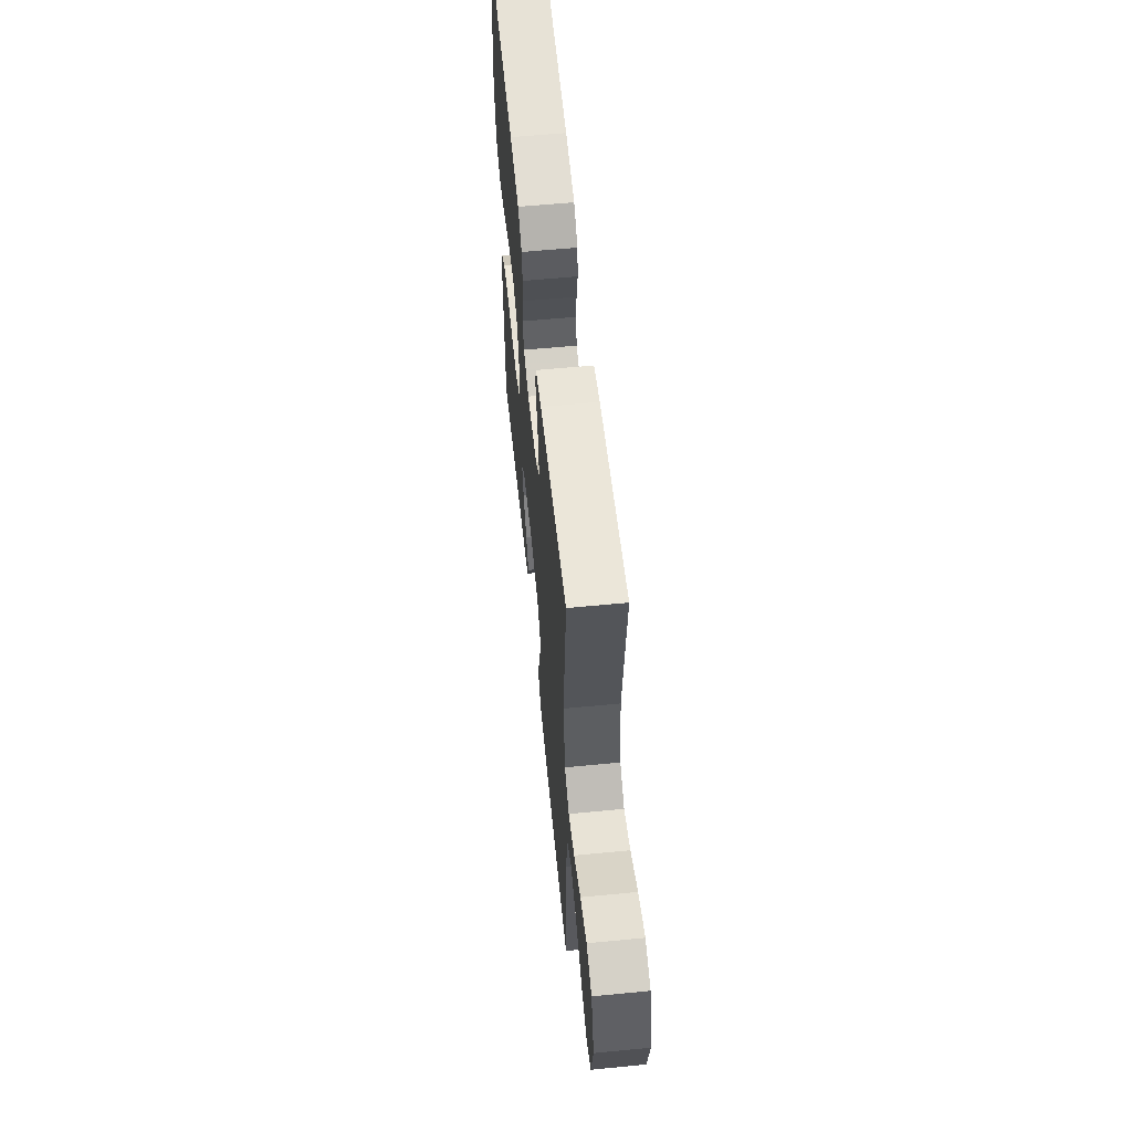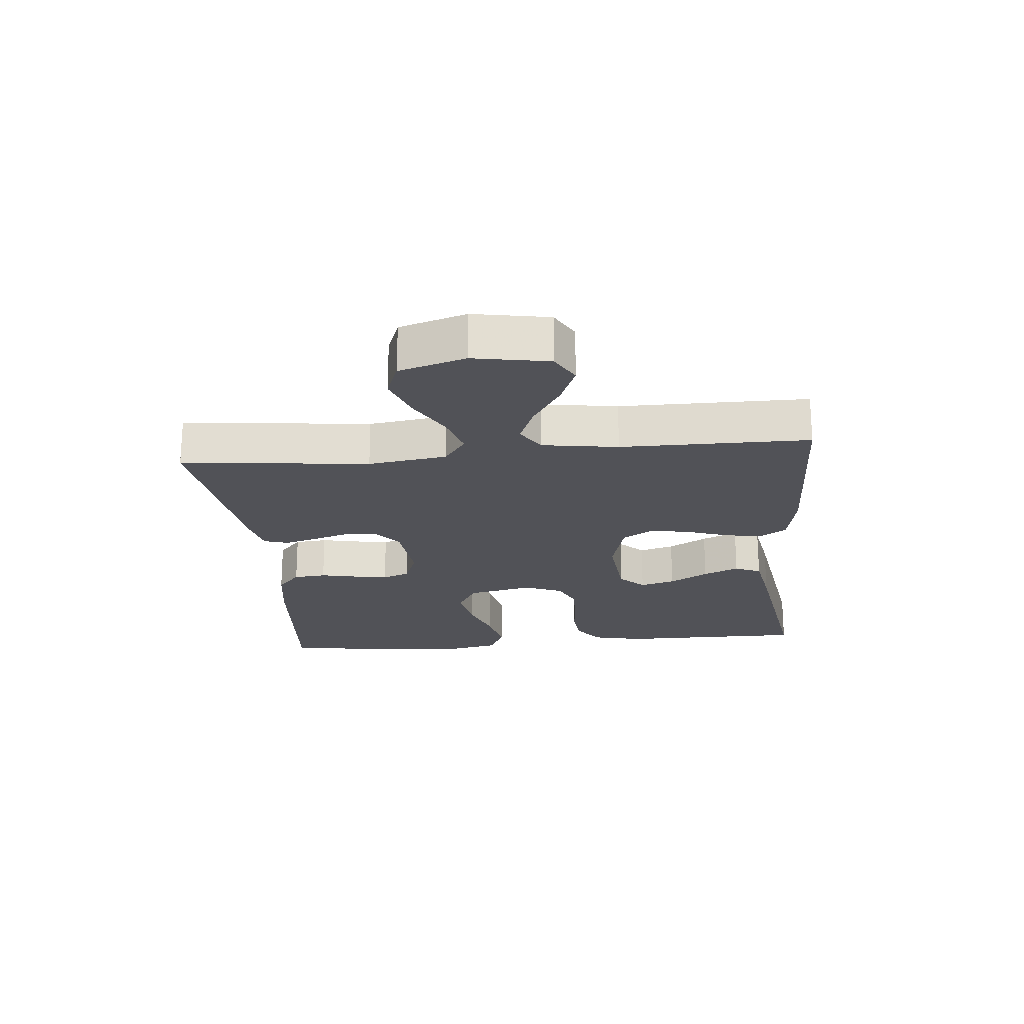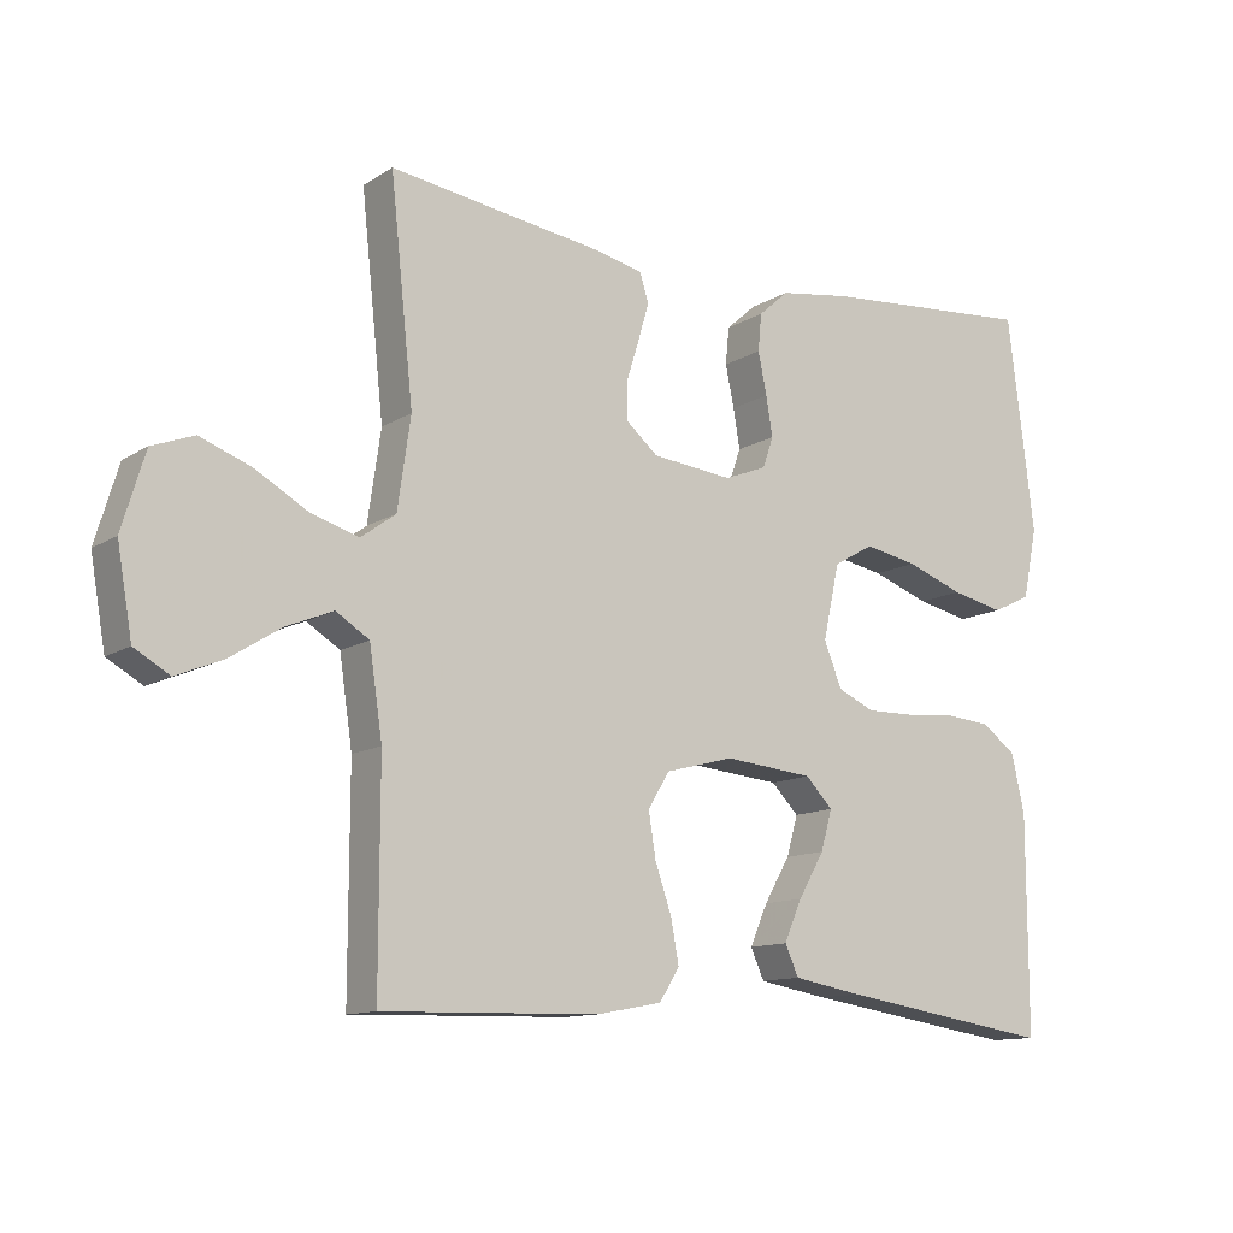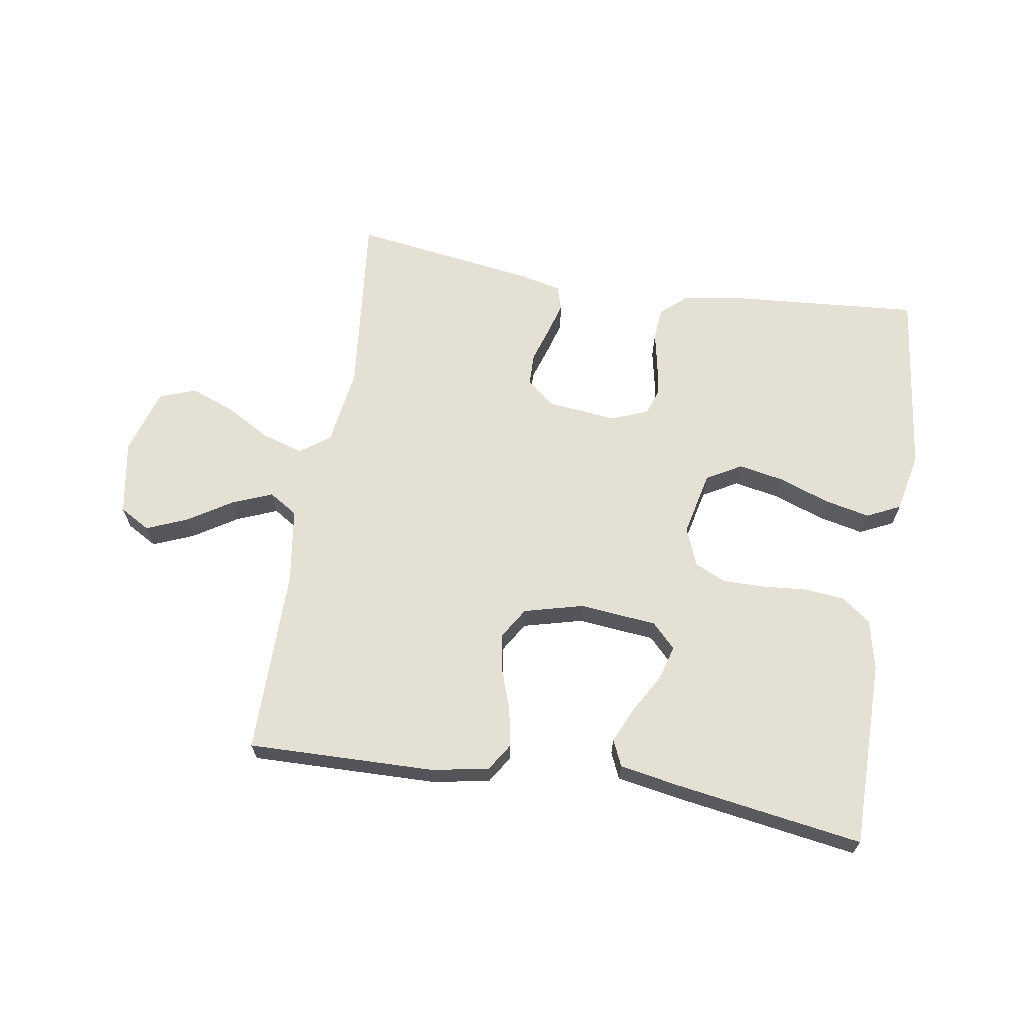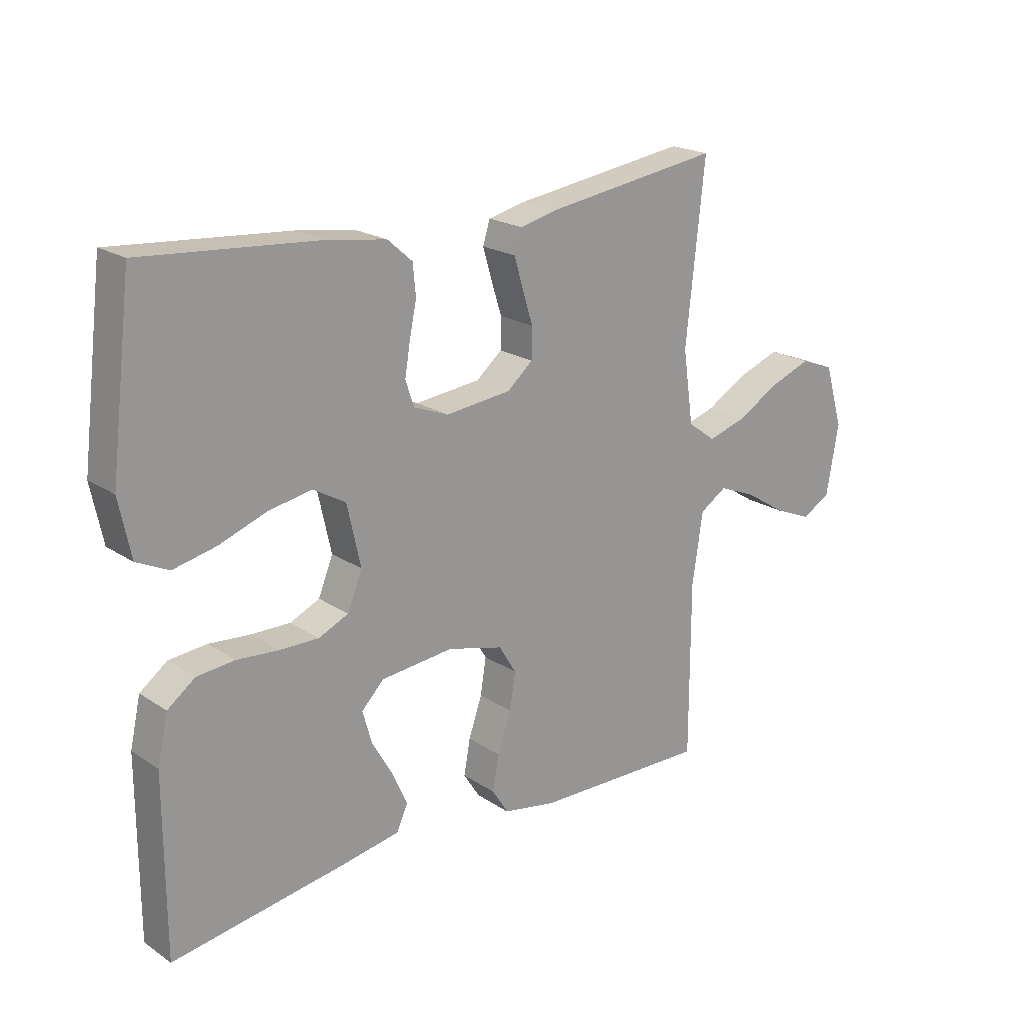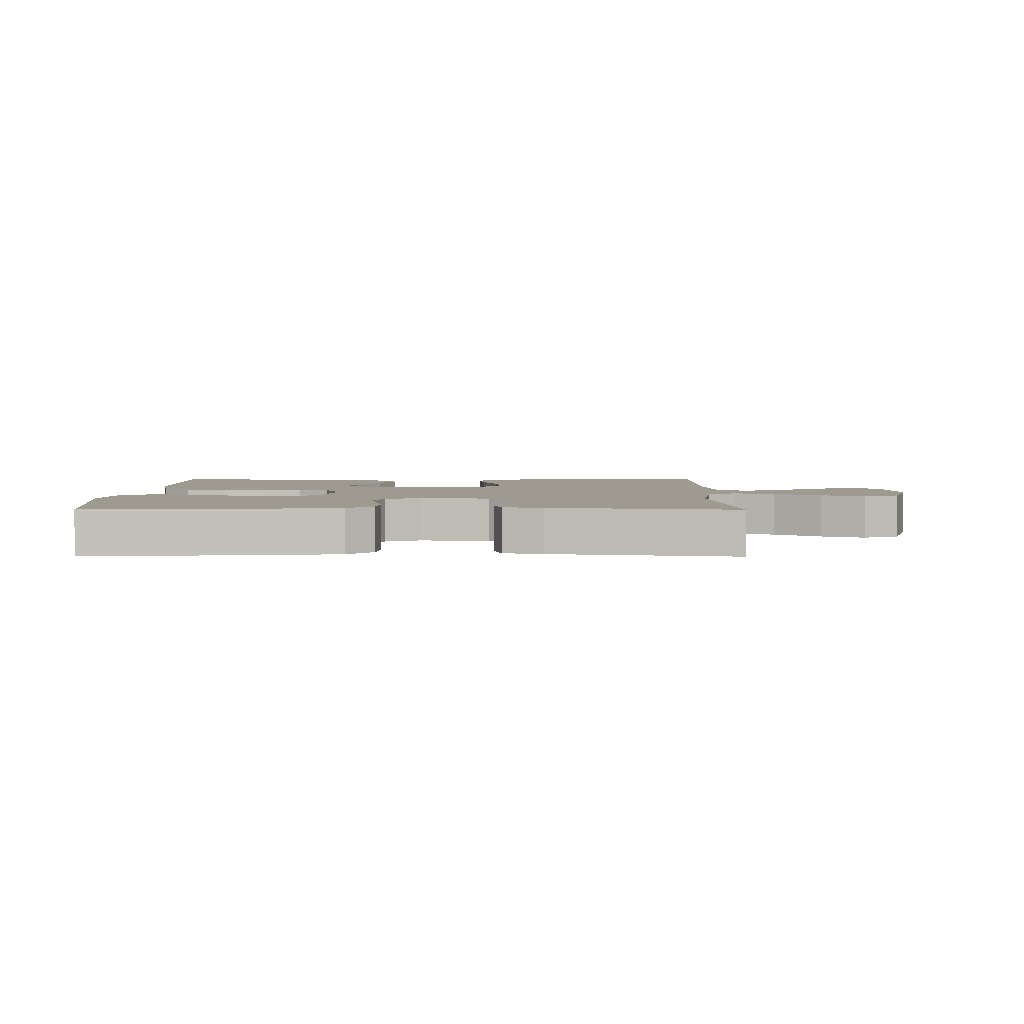
<metadata>
{"format":"obj","ext":"obj","renderer":"f3d","projection":"perspective","resolution":1024,"background":"white","views":[{"elev":59.1,"azim":84.3,"up":"+Z"},{"elev":-21.4,"azim":95.2,"up":"+Y"},{"elev":-12.0,"azim":145.0,"up":"+Z"},{"elev":65.6,"azim":-170.7,"up":"+Y"},{"elev":20.6,"azim":-40.2,"up":"+Z"},{"elev":3.6,"azim":0.4,"up":"+Y"}]}
</metadata>
<code>
v 0.5 0.07 0.5
v 0.468 0.07 0.2
v 0.486 0.07 0.075
v 0.534 0.07 0.04
v 0.6 0.07 0.06
v 0.674 0.07 0.102
v 0.744 0.07 0.128
v 0.802 0.07 0.106
v 0.834 0.07 0
v 0.813 0.07 -0.12
v 0.764 0.07 -0.148
v 0.699 0.07 -0.121
v 0.628 0.07 -0.076
v 0.564 0.07 -0.05
v 0.518 0.07 -0.079
v 0.5 0.07 -0.2
v 0.5 0.07 -0.5
v 0.2 0.07 -0.493
v 0.109 0.07 -0.476
v 0.081 0.07 -0.432
v 0.092 0.07 -0.372
v 0.115 0.07 -0.305
v 0.125 0.07 -0.243
v 0.095 0.07 -0.194
v 0 0.07 -0.169
v -0.124 0.07 -0.181
v -0.162 0.07 -0.22
v -0.146 0.07 -0.276
v -0.11 0.07 -0.338
v -0.085 0.07 -0.395
v -0.104 0.07 -0.437
v -0.2 0.07 -0.454
v -0.5 0.07 -0.5
v -0.5 0.07 -0.2
v -0.482 0.07 -0.119
v -0.435 0.07 -0.084
v -0.371 0.07 -0.078
v -0.3 0.07 -0.084
v -0.233 0.07 -0.085
v -0.182 0.07 -0.062
v -0.157 0.07 0
v -0.18 0.07 0.104
v -0.236 0.07 0.136
v -0.31 0.07 0.122
v -0.39 0.07 0.093
v -0.463 0.07 0.077
v -0.517 0.07 0.103
v -0.537 0.07 0.2
v -0.5 0.07 0.5
v -0.2 0.07 0.476
v -0.1 0.07 0.461
v -0.058 0.07 0.424
v -0.053 0.07 0.372
v -0.065 0.07 0.314
v -0.074 0.07 0.259
v -0.059 0.07 0.216
v 0 0.07 0.193
v 0.112 0.07 0.205
v 0.156 0.07 0.242
v 0.157 0.07 0.294
v 0.139 0.07 0.351
v 0.124 0.07 0.403
v 0.136 0.07 0.442
v 0.2 0.07 0.457
v 0.5 0 0.5
v 0.468 0 0.2
v 0.486 0 0.075
v 0.534 0 0.04
v 0.6 0 0.06
v 0.674 0 0.102
v 0.744 0 0.128
v 0.802 0 0.106
v 0.834 0 0
v 0.813 0 -0.12
v 0.764 0 -0.148
v 0.699 0 -0.121
v 0.628 0 -0.076
v 0.564 0 -0.05
v 0.518 0 -0.079
v 0.5 0 -0.2
v 0.5 0 -0.5
v 0.2 0 -0.493
v 0.109 0 -0.476
v 0.081 0 -0.432
v 0.092 0 -0.372
v 0.115 0 -0.305
v 0.125 0 -0.243
v 0.095 0 -0.194
v 0 0 -0.169
v -0.124 0 -0.181
v -0.162 0 -0.22
v -0.146 0 -0.276
v -0.11 0 -0.338
v -0.085 0 -0.395
v -0.104 0 -0.437
v -0.2 0 -0.454
v -0.5 0 -0.5
v -0.5 0 -0.2
v -0.482 0 -0.119
v -0.435 0 -0.084
v -0.371 0 -0.078
v -0.3 0 -0.084
v -0.233 0 -0.085
v -0.182 0 -0.062
v -0.157 0 0
v -0.18 0 0.104
v -0.236 0 0.136
v -0.31 0 0.122
v -0.39 0 0.093
v -0.463 0 0.077
v -0.517 0 0.103
v -0.537 0 0.2
v -0.5 0 0.5
v -0.2 0 0.476
v -0.1 0 0.461
v -0.058 0 0.424
v -0.053 0 0.372
v -0.065 0 0.314
v -0.074 0 0.259
v -0.059 0 0.216
v 0 0 0.193
v 0.112 0 0.205
v 0.156 0 0.242
v 0.157 0 0.294
v 0.139 0 0.351
v 0.124 0 0.403
v 0.136 0 0.442
v 0.2 0 0.457
f 64 1 2
f 63 64 2
f 62 63 2
f 61 62 2
f 60 61 2
f 59 60 2 3
f 58 59 3 4
f 57 58 4
f 52 53 54
f 51 52 54
f 50 51 54
f 49 50 54
f 48 49 54
f 47 48 54
f 46 47 54
f 45 46 54
f 44 45 54
f 43 44 54 55
f 42 43 55 56
f 36 37 38
f 35 36 38
f 34 35 38
f 33 34 38
f 32 33 38
f 31 32 38
f 30 31 38
f 29 30 38
f 28 29 38
f 27 28 38 39
f 26 27 39 40
f 20 21 22
f 19 20 22
f 18 19 22
f 17 18 22
f 16 17 22
f 15 16 22 23
f 14 15 23 24
f 11 12 13
f 10 11 13
f 9 10 13
f 8 9 13
f 7 8 13
f 6 7 13
f 5 6 13
f 4 5 13 14
f 14 24 25
f 4 14 25
f 57 4 25
f 56 57 25
f 42 56 25
f 41 42 25
f 25 26 40 41
f 66 65 128
f 66 128 127
f 66 127 126
f 66 126 125
f 66 125 124
f 67 66 124 123
f 68 67 123 122
f 68 122 121
f 118 117 116
f 118 116 115
f 118 115 114
f 118 114 113
f 118 113 112
f 118 112 111
f 118 111 110
f 118 110 109
f 118 109 108
f 119 118 108 107
f 120 119 107 106
f 102 101 100
f 102 100 99
f 102 99 98
f 102 98 97
f 102 97 96
f 102 96 95
f 102 95 94
f 102 94 93
f 102 93 92
f 103 102 92 91
f 104 103 91 90
f 86 85 84
f 86 84 83
f 86 83 82
f 86 82 81
f 86 81 80
f 87 86 80 79
f 88 87 79 78
f 77 76 75
f 77 75 74
f 77 74 73
f 77 73 72
f 77 72 71
f 77 71 70
f 77 70 69
f 78 77 69 68
f 89 88 78
f 89 78 68
f 89 68 121
f 89 121 120
f 89 120 106
f 89 106 105
f 105 104 90 89
f 1 65 66 2
f 2 66 67 3
f 3 67 68 4
f 4 68 69 5
f 5 69 70 6
f 6 70 71 7
f 7 71 72 8
f 8 72 73 9
f 9 73 74 10
f 10 74 75 11
f 11 75 76 12
f 12 76 77 13
f 13 77 78 14
f 14 78 79 15
f 15 79 80 16
f 16 80 81 17
f 17 81 82 18
f 18 82 83 19
f 19 83 84 20
f 20 84 85 21
f 21 85 86 22
f 22 86 87 23
f 23 87 88 24
f 24 88 89 25
f 25 89 90 26
f 26 90 91 27
f 27 91 92 28
f 28 92 93 29
f 29 93 94 30
f 30 94 95 31
f 31 95 96 32
f 32 96 97 33
f 33 97 98 34
f 34 98 99 35
f 35 99 100 36
f 36 100 101 37
f 37 101 102 38
f 38 102 103 39
f 39 103 104 40
f 40 104 105 41
f 41 105 106 42
f 42 106 107 43
f 43 107 108 44
f 44 108 109 45
f 45 109 110 46
f 46 110 111 47
f 47 111 112 48
f 48 112 113 49
f 49 113 114 50
f 50 114 115 51
f 51 115 116 52
f 52 116 117 53
f 53 117 118 54
f 54 118 119 55
f 55 119 120 56
f 56 120 121 57
f 57 121 122 58
f 58 122 123 59
f 59 123 124 60
f 60 124 125 61
f 61 125 126 62
f 62 126 127 63
f 63 127 128 64
f 64 128 65 1

</code>
